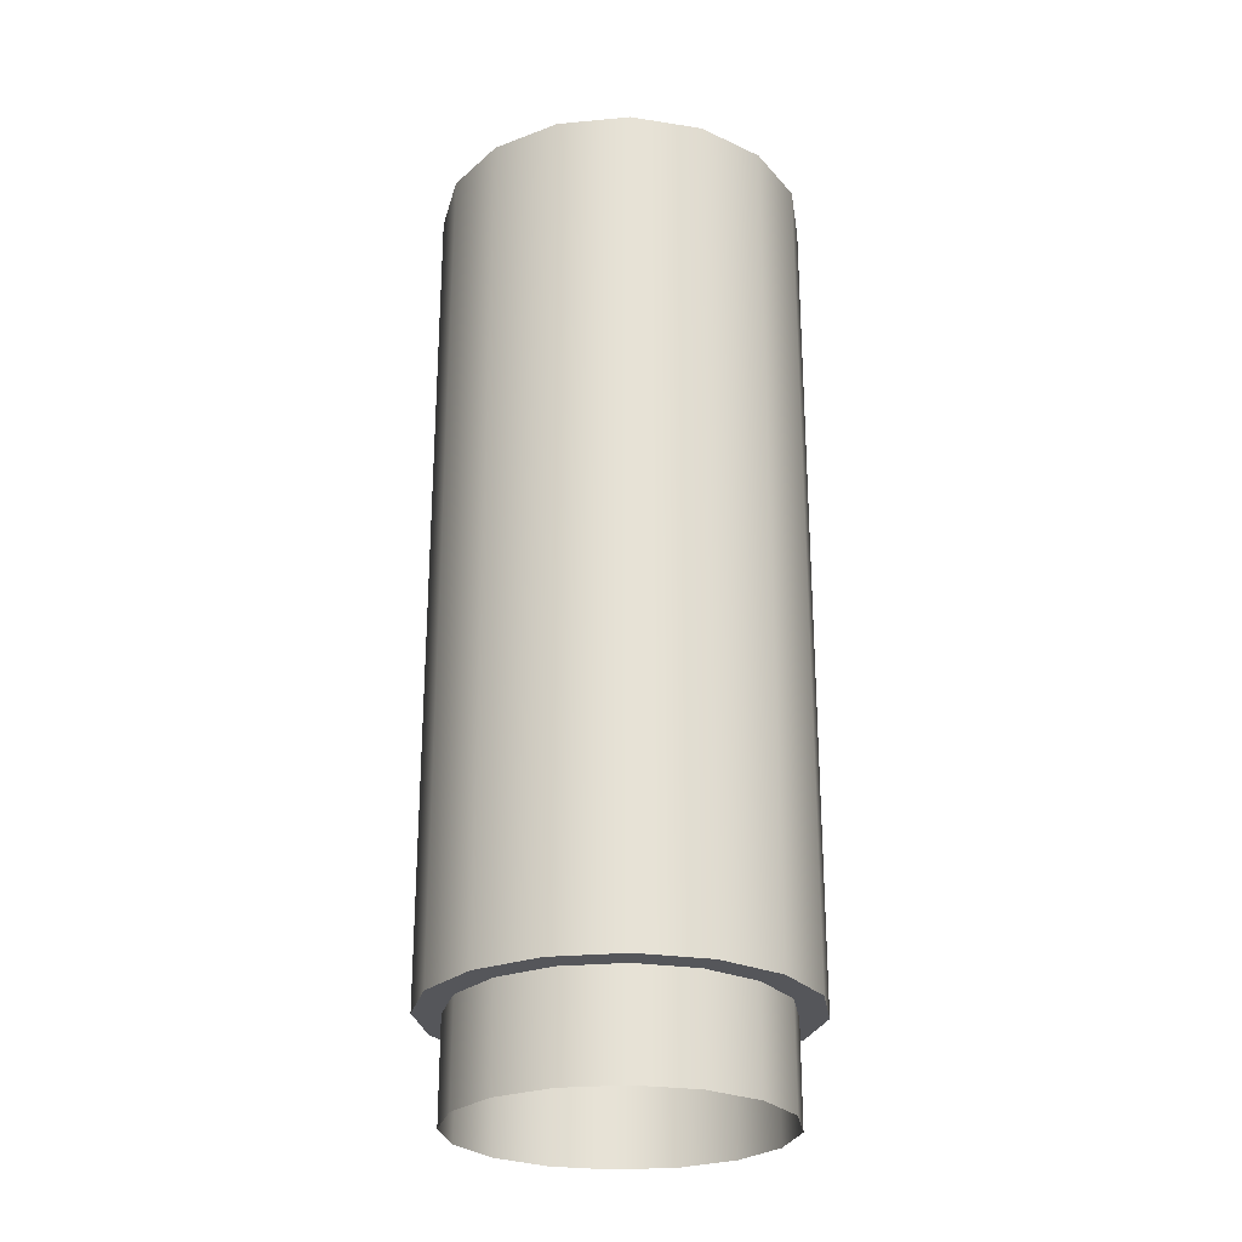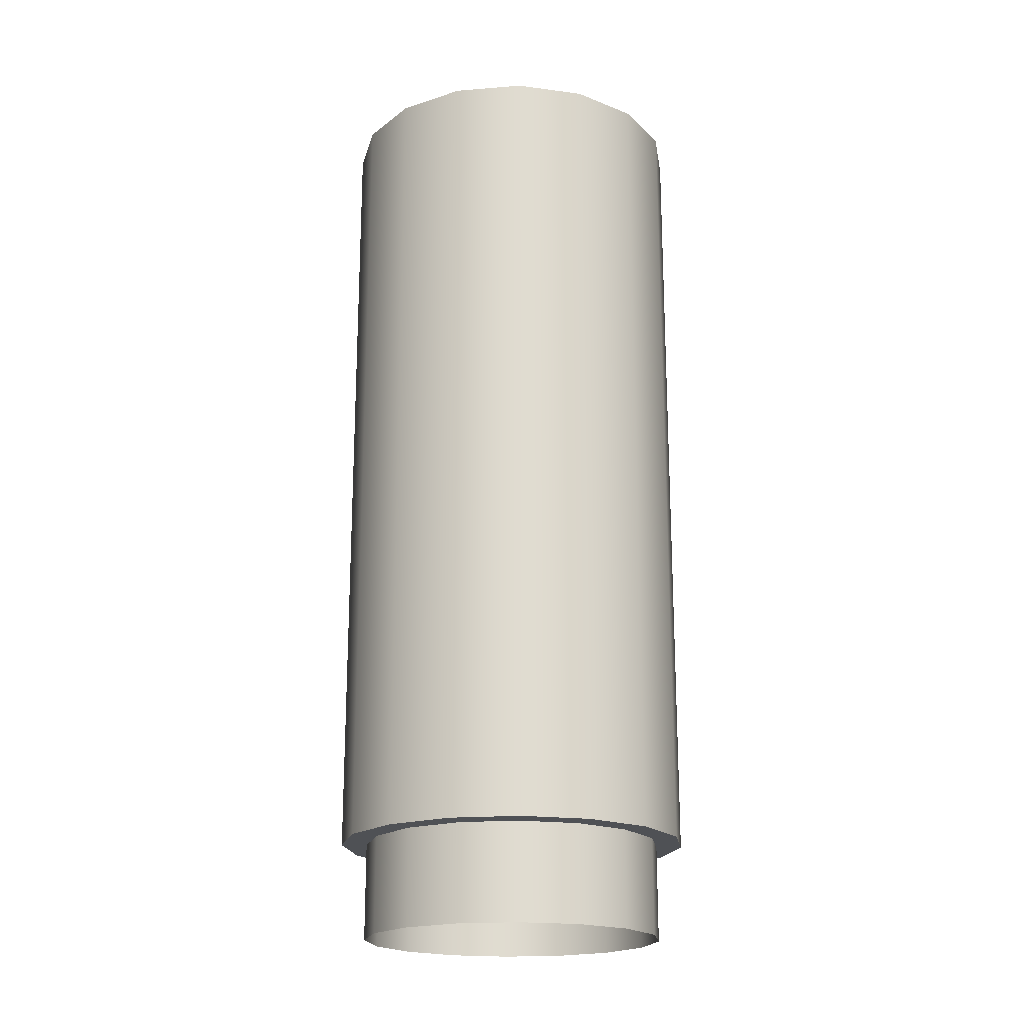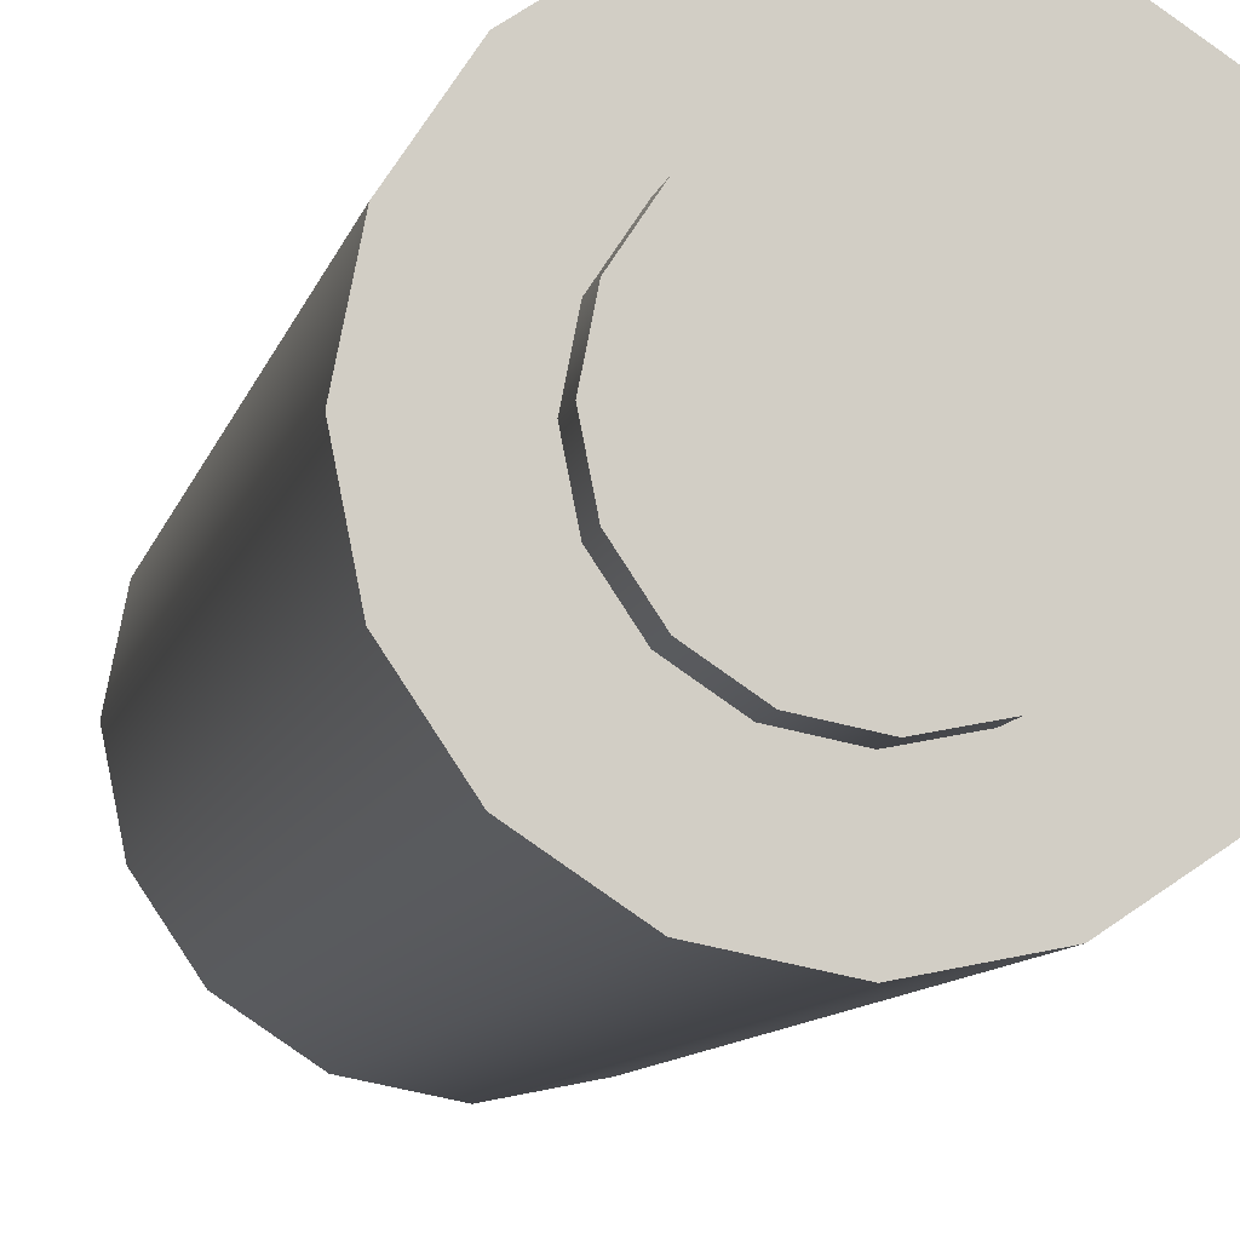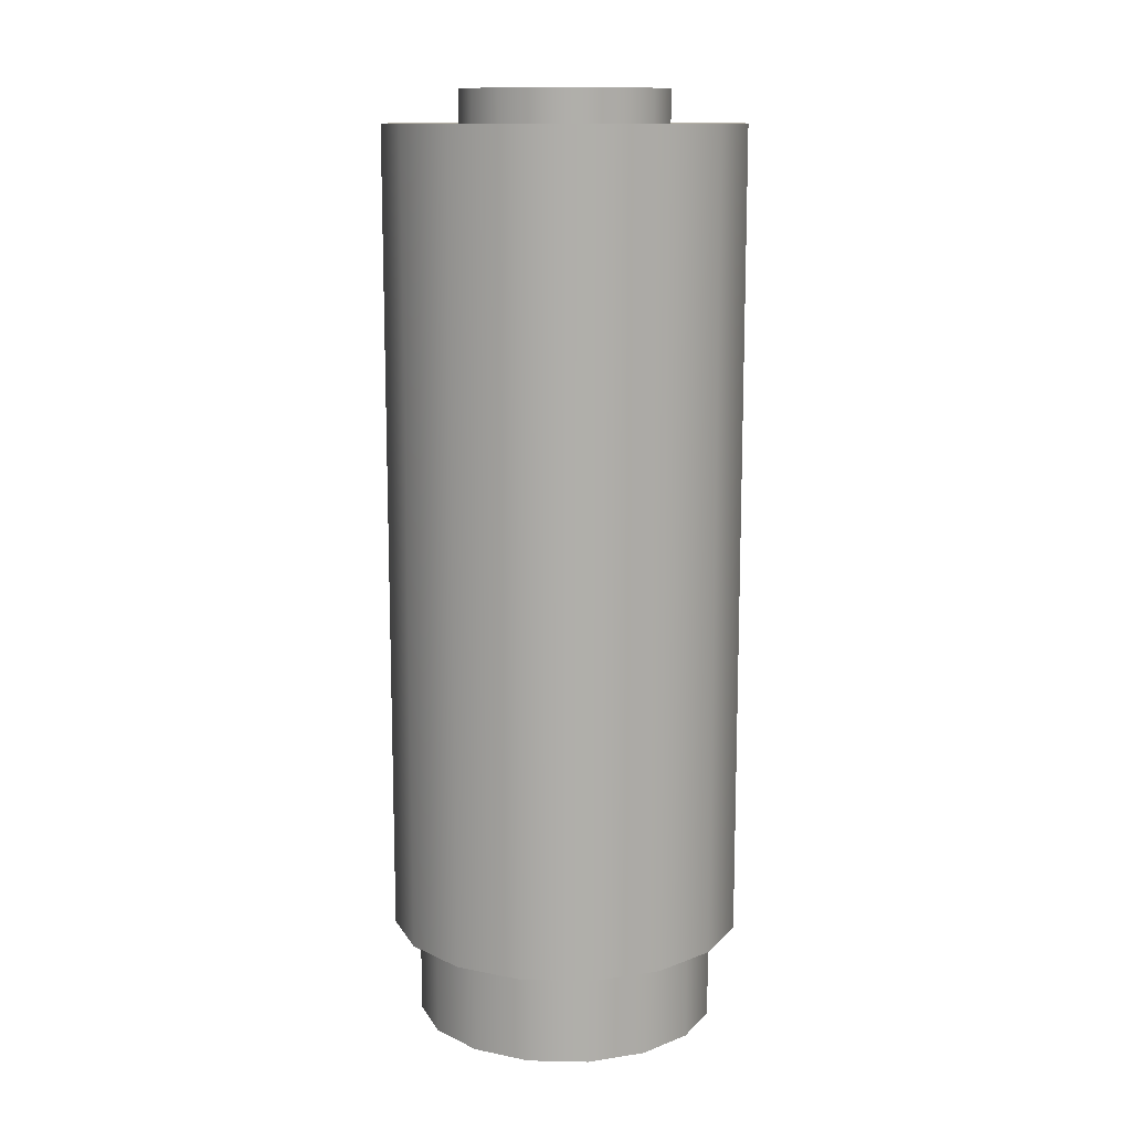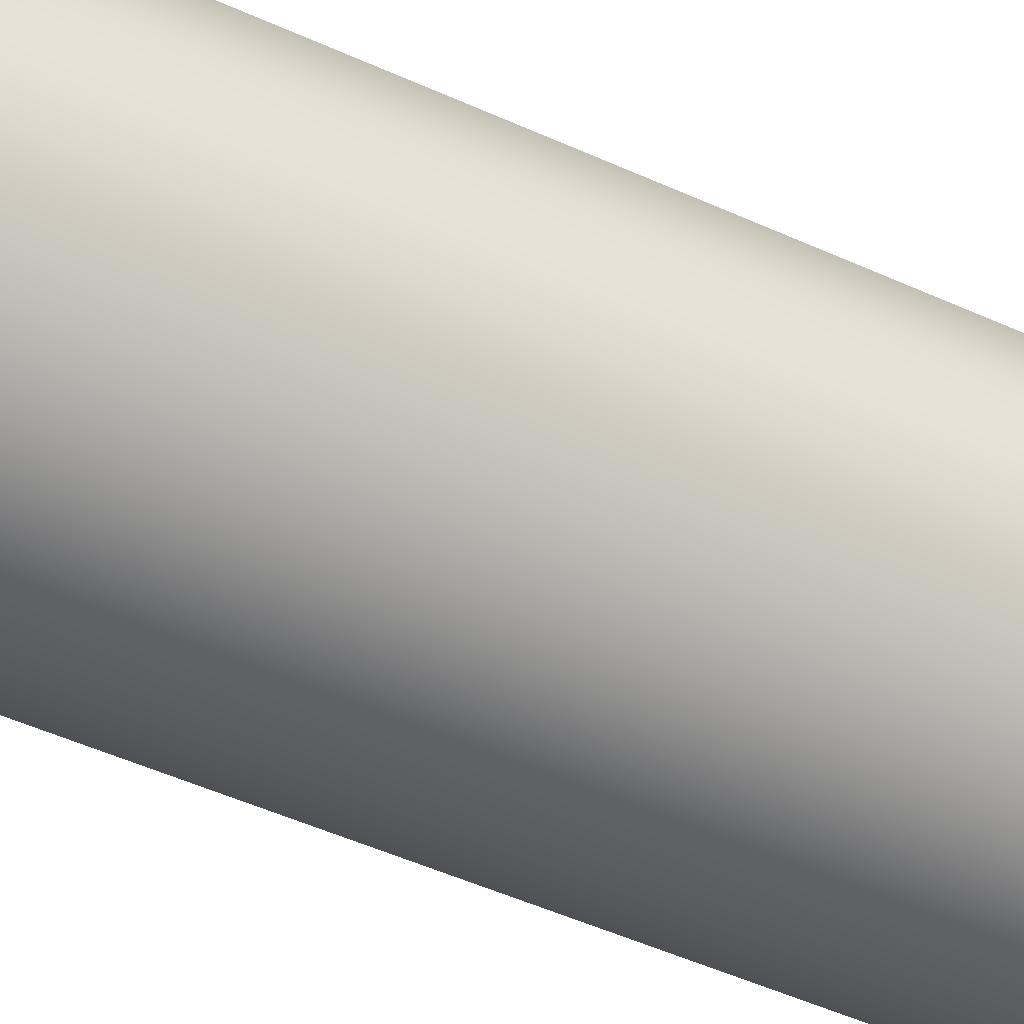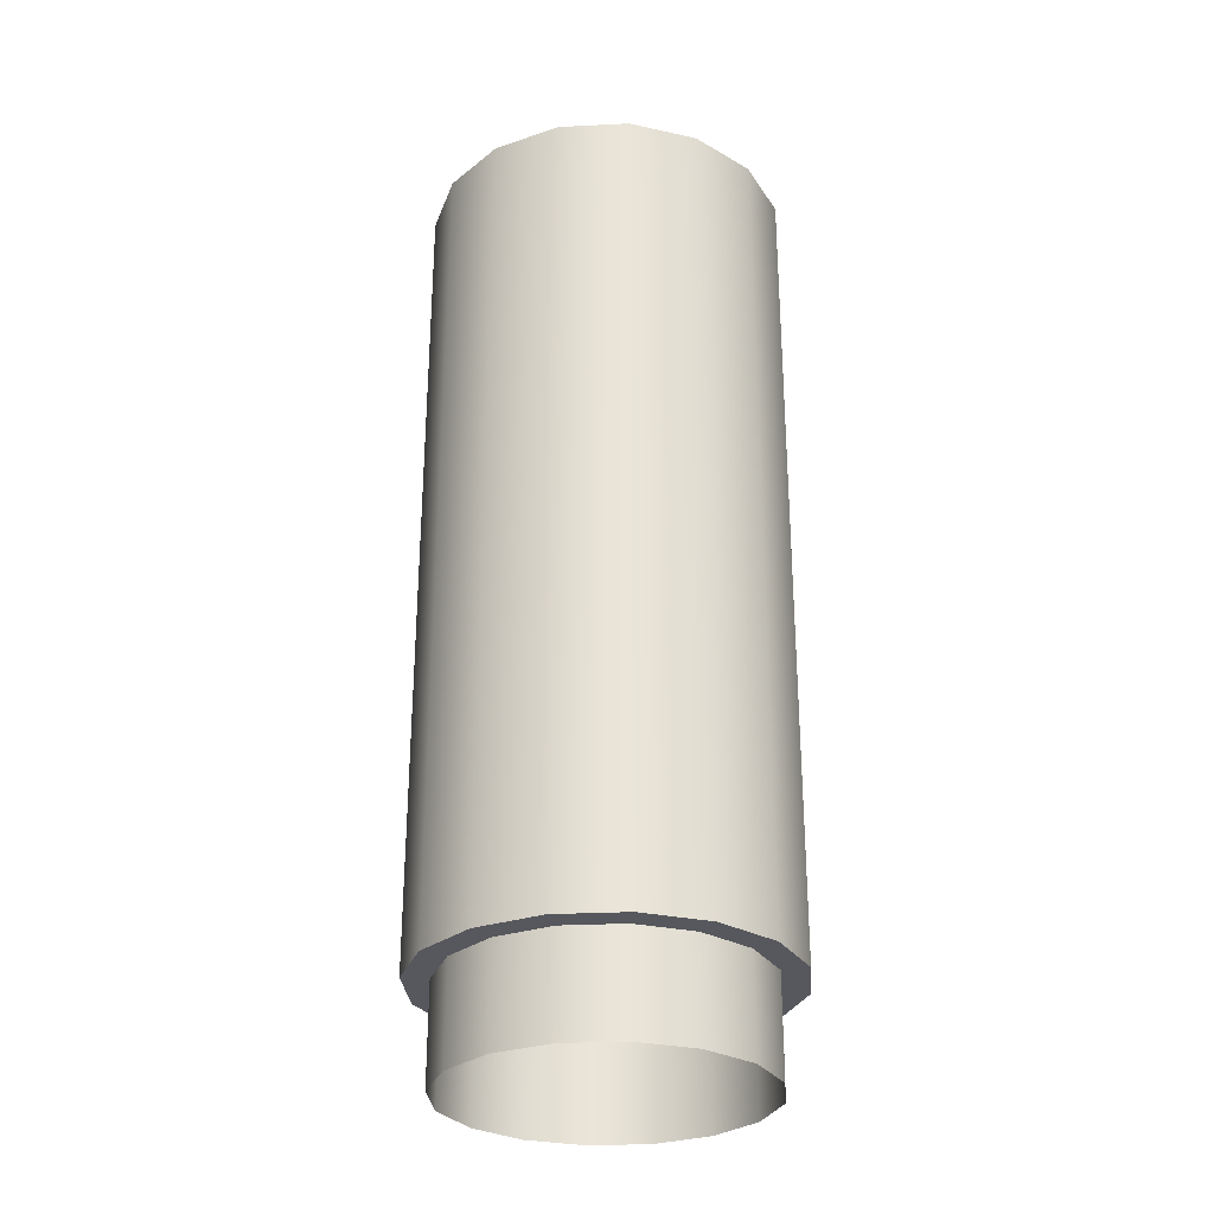
<metadata>
{"format":"obj","ext":"obj","renderer":"f3d","projection":"perspective","resolution":1024,"background":"white","views":[{"elev":-25.8,"azim":109.8,"up":"+Y"},{"elev":-19.6,"azim":87.4,"up":"+Y"},{"elev":-8.2,"azim":169.2,"up":"+Z"},{"elev":12.4,"azim":-165.9,"up":"+Y"},{"elev":-51.5,"azim":-116.1,"up":"+Z"},{"elev":-28.9,"azim":-97.0,"up":"+Y"}]}
</metadata>
<code>
o Primitive24
v -0 2.3 -0.256
v -0 2.22 -0.256
v 0.09797 2.22 -0.2365
v 0.09797 2.3 -0.2365
v 0.181 2.22 -0.181
v 0.181 2.3 -0.181
v 0.2365 2.22 -0.09797
v 0.2365 2.3 -0.09797
v 0.256 2.22 0
v 0.256 2.3 0
v 0.256 2.3 0
v 0.256 2.22 0
v 0.2365 2.22 0.09797
v 0.2365 2.3 0.09797
v 0.181 2.22 0.181
v 0.181 2.3 0.181
v 0.09797 2.22 0.2365
v 0.09797 2.3 0.2365
v -0 2.22 0.256
v -0 2.3 0.256
v -0.09797 2.22 0.2365
v -0.09797 2.3 0.2365
v -0.181 2.22 0.181
v -0.181 2.3 0.181
v -0.2365 2.22 0.09797
v -0.2365 2.3 0.09797
v -0.256 2.22 0
v -0.256 2.3 0
v -0.2365 2.22 -0.09797
v -0.2365 2.3 -0.09797
v -0.181 2.22 -0.181
v -0.181 2.3 -0.181
v -0.09797 2.22 -0.2365
v -0.09797 2.3 -0.2365
v -0 2.3 0
v -0 2.3 -0.256
v 0.09797 2.3 -0.2365
v 0.181 2.3 -0.181
v 0.2365 2.3 -0.09797
v 0.256 2.3 0
v 0.2365 2.3 0.09797
v 0.181 2.3 0.181
v 0.09797 2.3 0.2365
v -0 2.3 0.256
v -0.09797 2.3 0.2365
v -0.181 2.3 0.181
v -0.2365 2.3 0.09797
v -0.256 2.3 0
v -0.2365 2.3 -0.09797
v -0.181 2.3 -0.181
v -0.09797 2.3 -0.2365
v -0 0.22 -0.376
v -0 -0.02 -0.376
v 0.1439 -0.02 -0.3474
v 0.1439 0.22 -0.3474
v 0.2659 -0.02 -0.2659
v 0.2659 0.22 -0.2659
v 0.3474 -0.02 -0.1439
v 0.3474 0.22 -0.1439
v 0.376 -0.02 0
v 0.376 0.22 0
v 0.376 0.22 0
v 0.376 -0.02 0
v 0.3474 -0.02 0.1439
v 0.3474 0.22 0.1439
v 0.2659 -0.02 0.2659
v 0.2659 0.22 0.2659
v 0.1439 -0.02 0.3474
v 0.1439 0.22 0.3474
v -0 -0.02 0.376
v -0 0.22 0.376
v -0.1439 -0.02 0.3474
v -0.1439 0.22 0.3474
v -0.2659 -0.02 0.2659
v -0.2659 0.22 0.2659
v -0.3474 -0.02 0.1439
v -0.3474 0.22 0.1439
v -0.376 -0.02 0
v -0.376 0.22 0
v -0.3474 -0.02 -0.1439
v -0.3474 0.22 -0.1439
v -0.2659 -0.02 -0.2659
v -0.2659 0.22 -0.2659
v -0.1439 -0.02 -0.3474
v -0.1439 0.22 -0.3474
v -0 2.22 -0.44
v -0 0.22 -0.44
v 0.1684 0.22 -0.4065
v 0.1684 2.22 -0.4065
v 0.3111 0.22 -0.3111
v 0.3111 2.22 -0.3111
v 0.4065 0.22 -0.1684
v 0.4065 2.22 -0.1684
v 0.44 0.22 0
v 0.44 2.22 0
v 0.44 2.22 0
v 0.44 0.22 0
v 0.4065 0.22 0.1684
v 0.4065 2.22 0.1684
v 0.3111 0.22 0.3111
v 0.3111 2.22 0.3111
v 0.1684 0.22 0.4065
v 0.1684 2.22 0.4065
v -0 0.22 0.44
v -0 2.22 0.44
v -0.1684 0.22 0.4065
v -0.1684 2.22 0.4065
v -0.3111 0.22 0.3111
v -0.3111 2.22 0.3111
v -0.4065 0.22 0.1684
v -0.4065 2.22 0.1684
v -0.44 0.22 0
v -0.44 2.22 0
v -0.4065 0.22 -0.1684
v -0.4065 2.22 -0.1684
v -0.3111 0.22 -0.3111
v -0.3111 2.22 -0.3111
v -0.1684 0.22 -0.4065
v -0.1684 2.22 -0.4065
v -0 2.22 0
v -0 2.22 -0.44
v 0.1684 2.22 -0.4065
v 0.3111 2.22 -0.3111
v 0.4065 2.22 -0.1684
v 0.44 2.22 0
v 0.4065 2.22 0.1684
v 0.3111 2.22 0.3111
v 0.1684 2.22 0.4065
v -0 2.22 0.44
v -0.1684 2.22 0.4065
v -0.3111 2.22 0.3111
v -0.4065 2.22 0.1684
v -0.44 2.22 0
v -0.4065 2.22 -0.1684
v -0.3111 2.22 -0.3111
v -0.1684 2.22 -0.4065
v -0 0.22 0
v 0.1684 0.22 -0.4065
v -0 0.22 -0.44
v 0.3111 0.22 -0.3111
v 0.4065 0.22 -0.1684
v 0.44 0.22 0
v 0.4065 0.22 0.1684
v 0.3111 0.22 0.3111
v 0.1684 0.22 0.4065
v -0 0.22 0.44
v -0.1684 0.22 0.4065
v -0.3111 0.22 0.3111
v -0.4065 0.22 0.1684
v -0.44 0.22 0
v -0.4065 0.22 -0.1684
v -0.3111 0.22 -0.3111
v -0.1684 0.22 -0.4065
f 8 10 9
f 9 7 8
f 6 8 7
f 7 5 6
f 4 6 5
f 5 3 4
f 1 4 3
f 3 2 1
f 34 1 2
f 2 33 34
f 32 34 33
f 33 31 32
f 30 32 31
f 31 29 30
f 28 30 29
f 29 27 28
f 26 28 27
f 27 25 26
f 24 26 25
f 25 23 24
f 22 24 23
f 23 21 22
f 20 22 21
f 21 19 20
f 18 20 19
f 19 17 18
f 16 18 17
f 17 15 16
f 14 16 15
f 15 13 14
f 11 14 13
f 13 12 11
f 37 36 35
f 36 51 35
f 38 37 35
f 51 50 35
f 39 38 35
f 50 49 35
f 40 39 35
f 49 48 35
f 41 40 35
f 48 47 35
f 42 41 35
f 47 46 35
f 43 42 35
f 46 45 35
f 44 43 35
f 45 44 35
f 54 53 52
f 85 52 53
f 52 55 54
f 53 84 85
f 56 54 55
f 83 85 84
f 55 57 56
f 84 82 83
f 58 56 57
f 81 83 82
f 57 59 58
f 82 80 81
f 60 58 59
f 59 61 60
f 79 81 80
f 80 78 79
f 77 79 78
f 78 76 77
f 75 77 76
f 76 74 75
f 73 75 74
f 74 72 73
f 71 73 72
f 72 70 71
f 69 71 70
f 70 68 69
f 67 69 68
f 68 66 67
f 65 67 66
f 66 64 65
f 62 65 64
f 64 63 62
f 88 87 86
f 119 86 87
f 86 89 88
f 87 118 119
f 90 88 89
f 117 119 118
f 89 91 90
f 118 116 117
f 92 90 91
f 115 117 116
f 91 93 92
f 116 114 115
f 94 92 93
f 93 95 94
f 113 115 114
f 114 112 113
f 111 113 112
f 112 110 111
f 109 111 110
f 110 108 109
f 107 109 108
f 108 106 107
f 105 107 106
f 106 104 105
f 103 105 104
f 104 102 103
f 101 103 102
f 102 100 101
f 99 101 100
f 100 98 99
f 96 99 98
f 98 97 96
f 122 121 120
f 121 136 120
f 123 122 120
f 136 135 120
f 124 123 120
f 135 134 120
f 125 124 120
f 134 133 120
f 126 125 120
f 133 132 120
f 127 126 120
f 132 131 120
f 128 127 120
f 131 130 120
f 129 128 120
f 130 129 120
f 139 138 137
f 153 139 137
f 138 140 137
f 152 153 137
f 140 141 137
f 151 152 137
f 141 142 137
f 150 151 137
f 142 143 137
f 149 150 137
f 143 144 137
f 148 149 137
f 144 145 137
f 147 148 137
f 145 146 137
f 146 147 137

</code>
